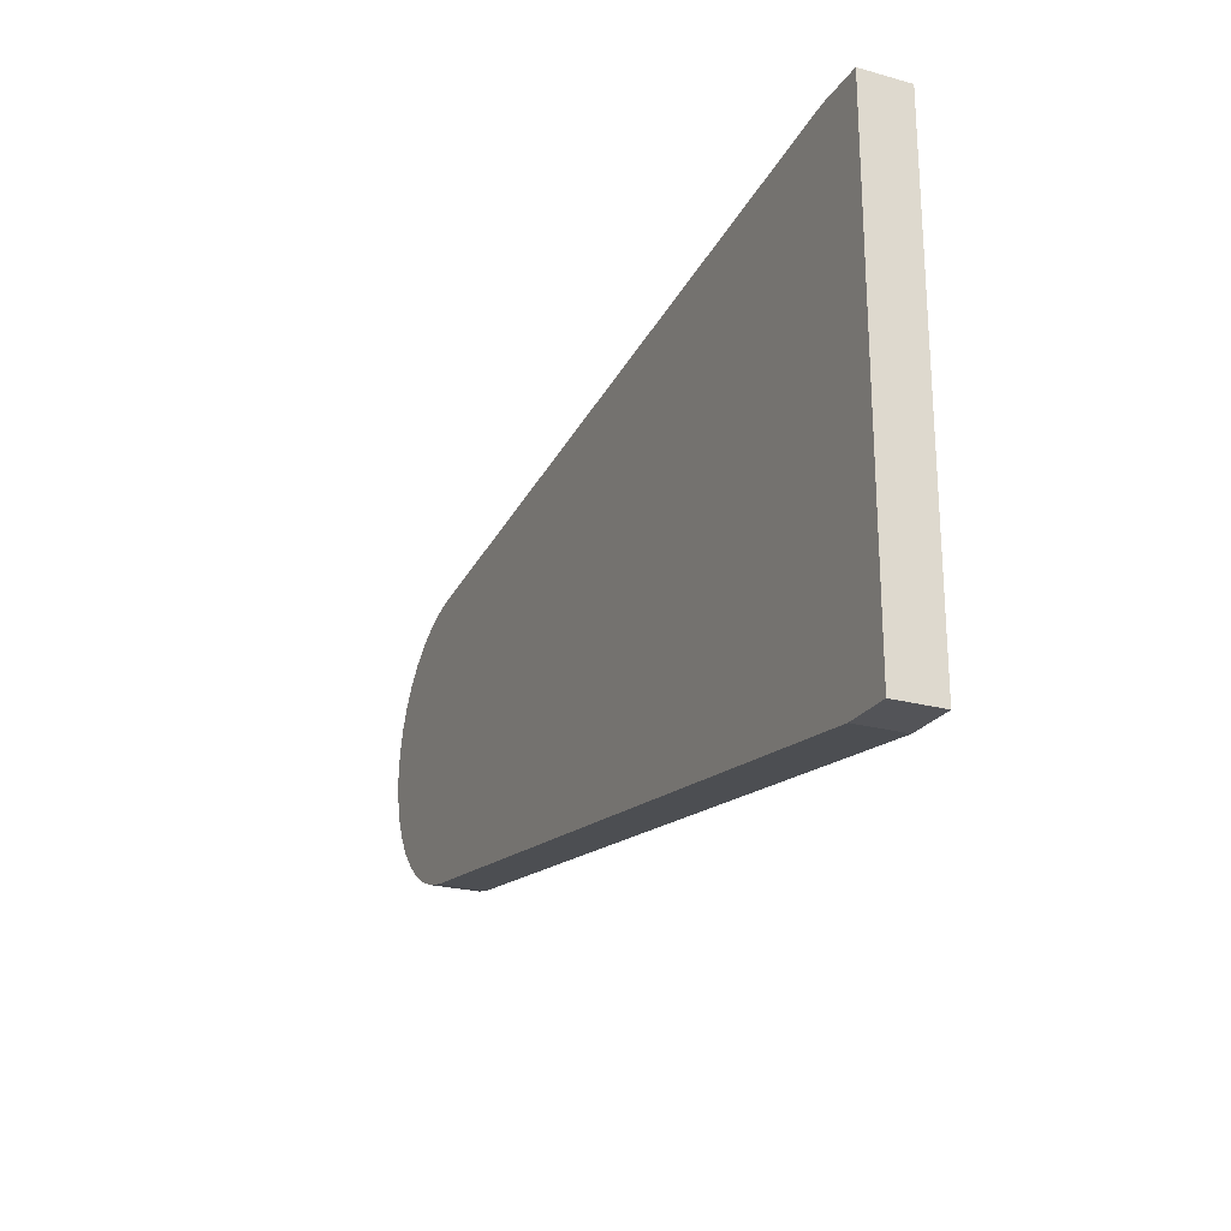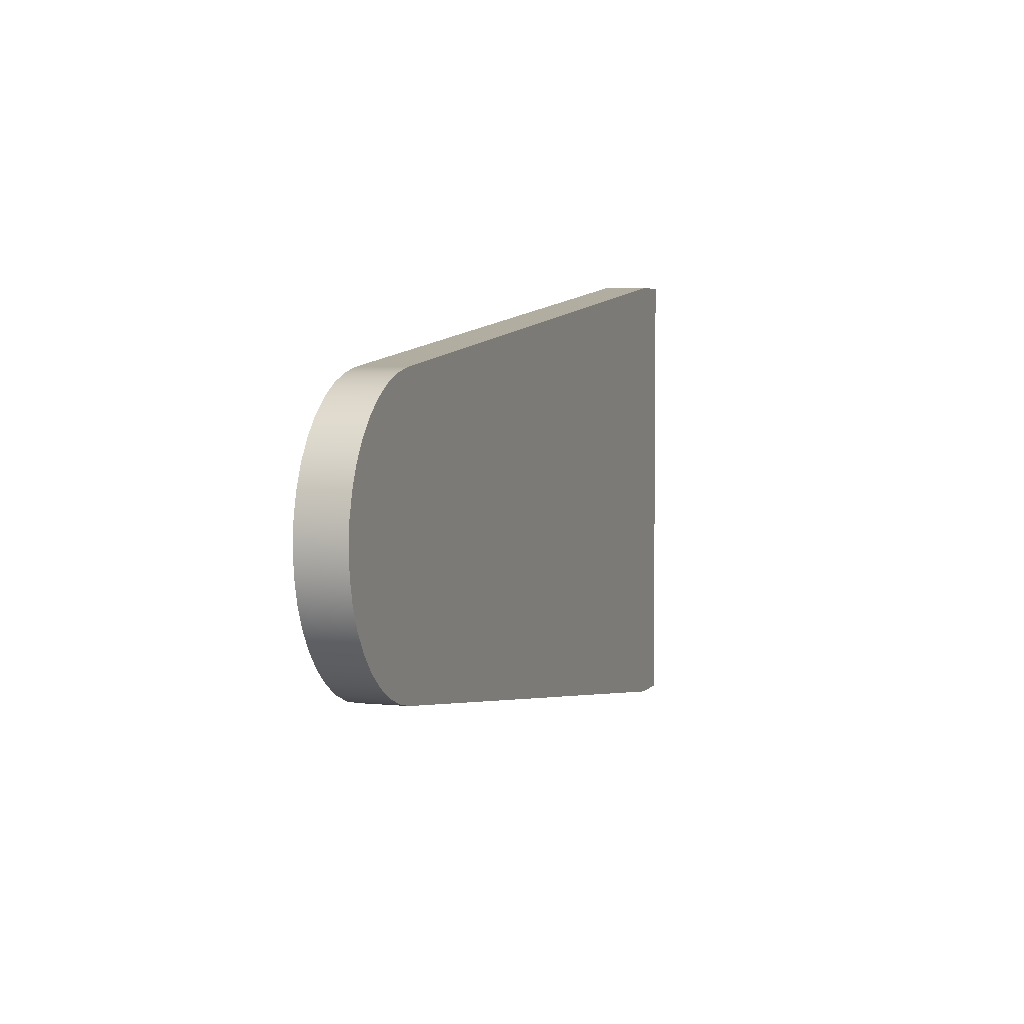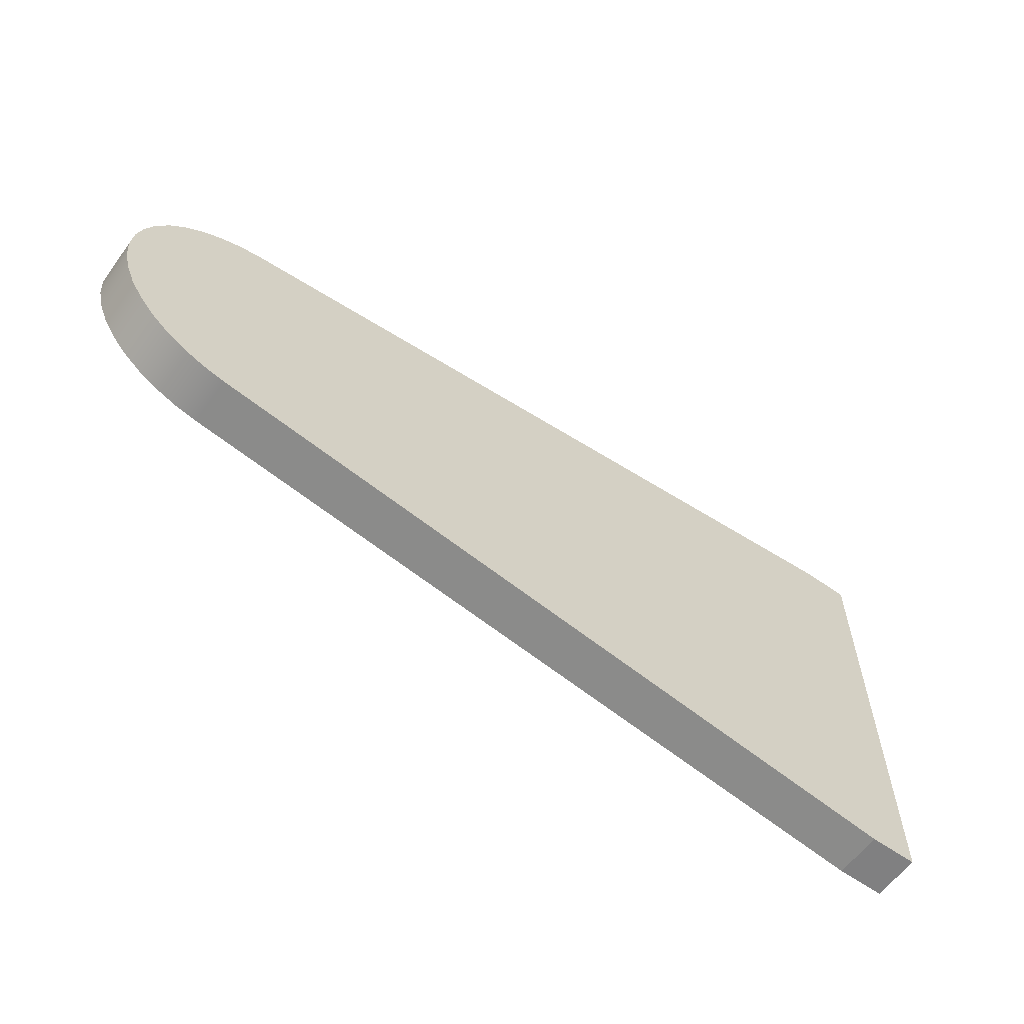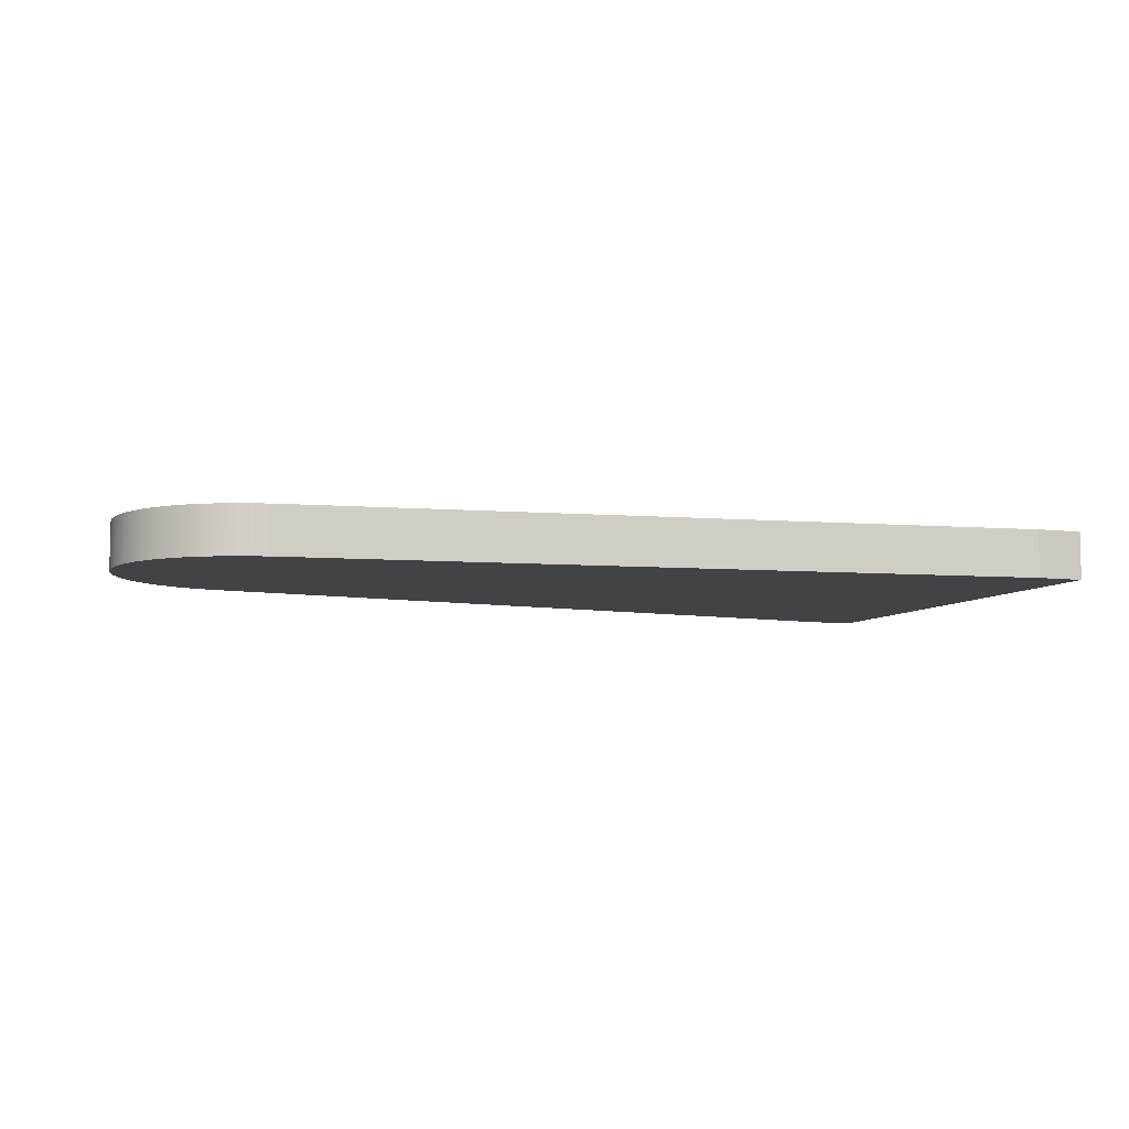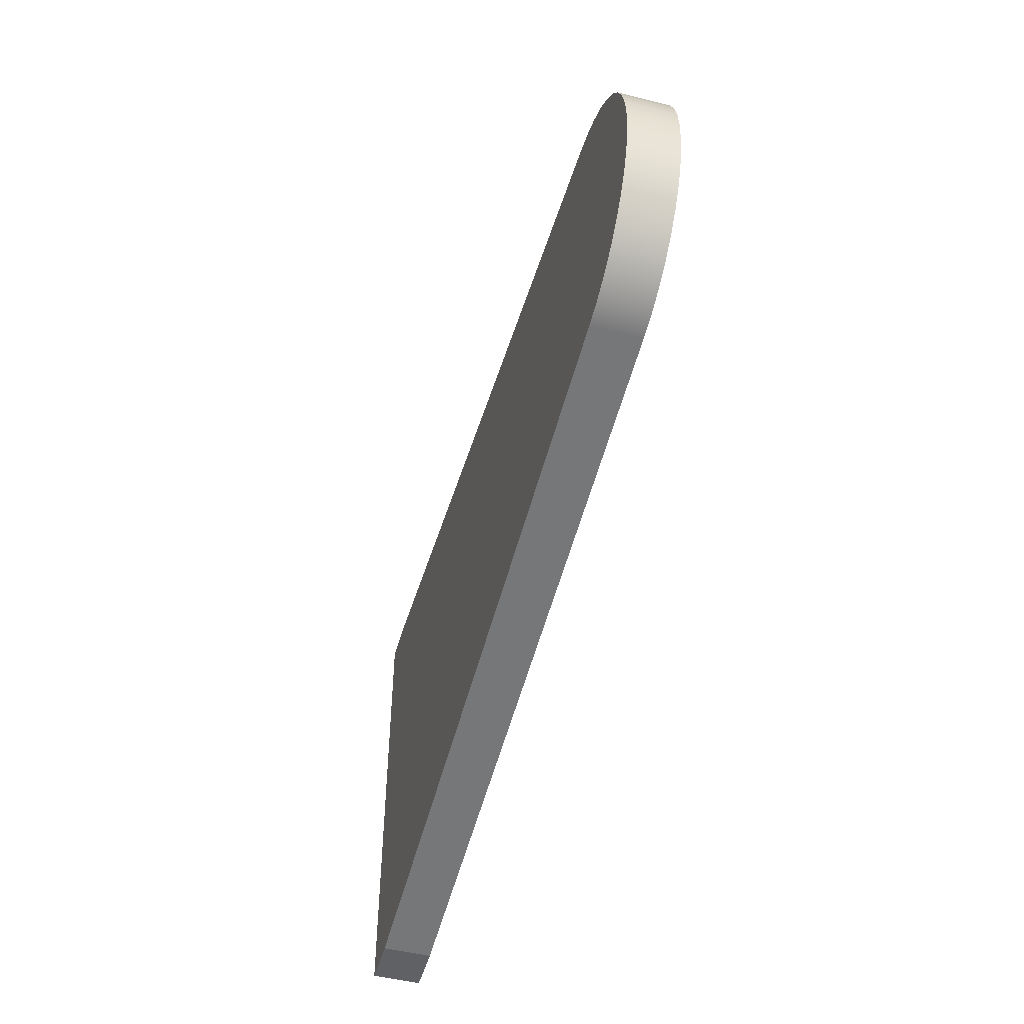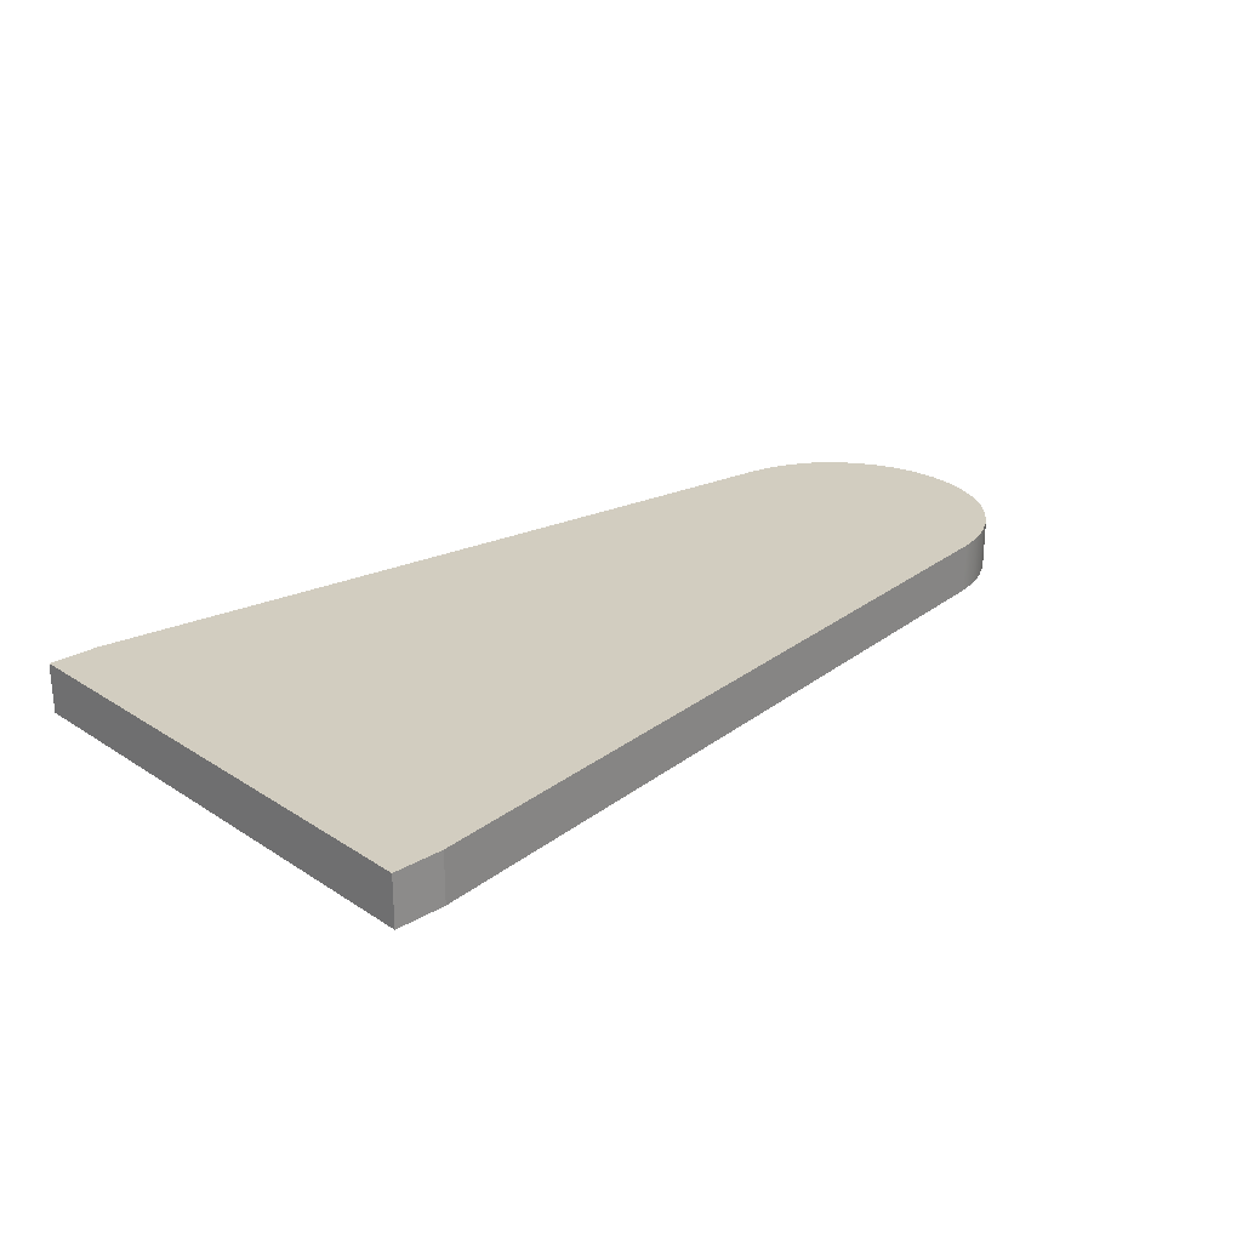
<metadata>
{"format":"obj","ext":"obj","renderer":"f3d","projection":"perspective","resolution":1024,"background":"white","views":[{"elev":-23.4,"azim":-114.9,"up":"+Y"},{"elev":3.8,"azim":109.2,"up":"+Y"},{"elev":-60.2,"azim":144.0,"up":"+Y"},{"elev":-7.2,"azim":159.9,"up":"+Z"},{"elev":-49.7,"azim":74.6,"up":"+Y"},{"elev":24.6,"azim":-43.6,"up":"+Z"}]}
</metadata>
<code>
v 0.5 4.3 0.4
v 0.5 4.3 0
v 0.1 4.3 0
v 0.1 4.3 0.4
v 0.5 0.3 0
v 0.5 0.3 0.4
v 0.1 0.3 0.4
v 0.1 0.3 0
v 0.1 0.3 0
v 0.1 0.3 0.4
v 0.1 4.3 0.4
v 0.1 4.3 0
v 6.657 3.49 0
v 0.5 4.3 0
v 0.5 4.3 0.4
v 6.657 3.49 0.4
v 6.657 1.11 0
v 6.844 1.15 0
v 7.023 1.22 0
v 7.188 1.317 0
v 7.336 1.439 0
v 7.463 1.583 0
v 7.564 1.746 0
v 7.639 1.923 0
v 7.685 2.109 0
v 7.7 2.3 0
v 7.685 2.491 0
v 7.639 2.677 0
v 7.564 2.854 0
v 7.463 3.017 0
v 7.336 3.161 0
v 7.188 3.283 0
v 7.023 3.38 0
v 6.844 3.45 0
v 6.657 3.49 0
v 6.657 3.49 0.4
v 6.844 3.45 0.4
v 7.023 3.38 0.4
v 7.188 3.283 0.4
v 7.336 3.161 0.4
v 7.463 3.017 0.4
v 7.564 2.854 0.4
v 7.639 2.677 0.4
v 7.685 2.491 0.4
v 7.7 2.3 0.4
v 7.685 2.109 0.4
v 7.639 1.923 0.4
v 7.564 1.746 0.4
v 7.463 1.583 0.4
v 7.336 1.439 0.4
v 7.188 1.317 0.4
v 7.023 1.22 0.4
v 6.844 1.15 0.4
v 6.657 1.11 0.4
v 0.5 0.3 0
v 6.657 1.11 0
v 6.657 1.11 0.4
v 0.5 0.3 0.4
v 0.5 0.3 0.4
v 6.657 1.11 0.4
v 6.844 1.15 0.4
v 7.023 1.22 0.4
v 7.188 1.317 0.4
v 7.336 1.439 0.4
v 7.463 1.583 0.4
v 7.564 1.746 0.4
v 7.639 1.923 0.4
v 7.685 2.109 0.4
v 7.7 2.3 0.4
v 7.685 2.491 0.4
v 7.639 2.677 0.4
v 7.564 2.854 0.4
v 7.463 3.017 0.4
v 7.336 3.161 0.4
v 7.188 3.283 0.4
v 7.023 3.38 0.4
v 6.844 3.45 0.4
v 6.657 3.49 0.4
v 0.5 4.3 0.4
v 0.1 4.3 0.4
v 0.1 0.3 0.4
v 6.657 1.11 0
v 0.5 0.3 0
v 0.1 0.3 0
v 0.1 4.3 0
v 0.5 4.3 0
v 6.657 3.49 0
v 6.844 3.45 0
v 7.023 3.38 0
v 7.188 3.283 0
v 7.336 3.161 0
v 7.463 3.017 0
v 7.564 2.854 0
v 7.639 2.677 0
v 7.685 2.491 0
v 7.7 2.3 0
v 7.685 2.109 0
v 7.639 1.923 0
v 7.564 1.746 0
v 7.463 1.583 0
v 7.336 1.439 0
v 7.188 1.317 0
v 7.023 1.22 0
v 6.844 1.15 0
g 45476974-e303-11ea-b15d-54bf646e7e1f
f 1 2 4
f 4 2 3
g 45487ae6-e303-11ea-94bf-54bf646e7e1f
f 5 6 8
f 8 6 7
g 45493e1e-e303-11ea-9090-54bf646e7e1f
f 9 10 12
f 12 10 11
g 4502e6b8-e303-11ea-a949-54bf646e7e1f
f 13 14 16
f 16 14 15
g 4503830a-e303-11ea-81a2-54bf646e7e1f
f 54 17 53
f 53 17 18
f 53 18 52
f 52 18 19
f 52 19 51
f 51 19 20
f 51 20 50
f 50 20 21
f 50 21 49
f 49 21 22
f 49 22 48
f 48 22 23
f 48 23 47
f 47 23 24
f 47 24 46
f 46 24 25
f 46 25 45
f 45 25 26
f 45 26 44
f 44 26 27
f 44 27 43
f 43 27 28
f 43 28 42
f 42 28 29
f 42 29 41
f 41 29 30
f 41 30 40
f 40 30 31
f 40 31 39
f 39 31 32
f 39 32 38
f 38 32 33
f 38 33 37
f 37 33 34
f 37 34 36
f 36 34 35
g 45041f42-e303-11ea-ac80-54bf646e7e1f
f 55 56 58
f 58 56 57
g 4504947a-e303-11ea-bc55-54bf646e7e1f
f 81 59 79
f 79 59 60
f 79 60 78
f 78 60 69
f 78 69 70
f 61 62 60
f 60 62 63
f 60 63 64
f 64 65 60
f 60 65 66
f 60 66 67
f 67 68 60
f 60 68 69
f 70 71 78
f 78 71 72
f 78 72 73
f 73 74 78
f 78 74 75
f 78 75 76
f 76 77 78
f 79 80 81
g 450530ae-e303-11ea-83a5-54bf646e7e1f
f 83 86 82
f 82 86 87
f 82 87 96
f 96 87 95
f 95 87 94
f 94 87 93
f 93 87 92
f 92 87 91
f 91 87 90
f 90 87 89
f 89 87 88
f 83 84 86
f 86 84 85
f 96 97 82
f 82 97 98
f 82 98 99
f 99 100 82
f 82 100 101
f 82 101 102
f 102 103 82
f 82 103 104

</code>
